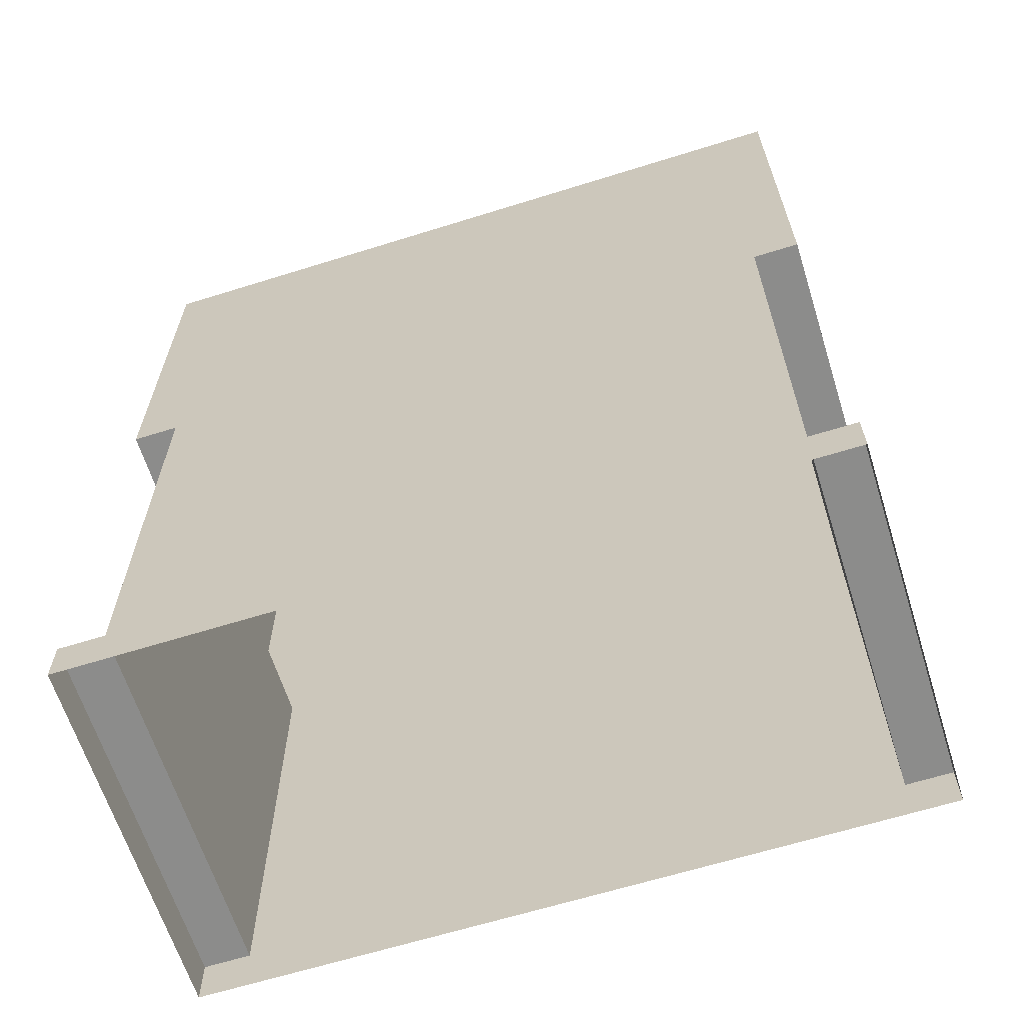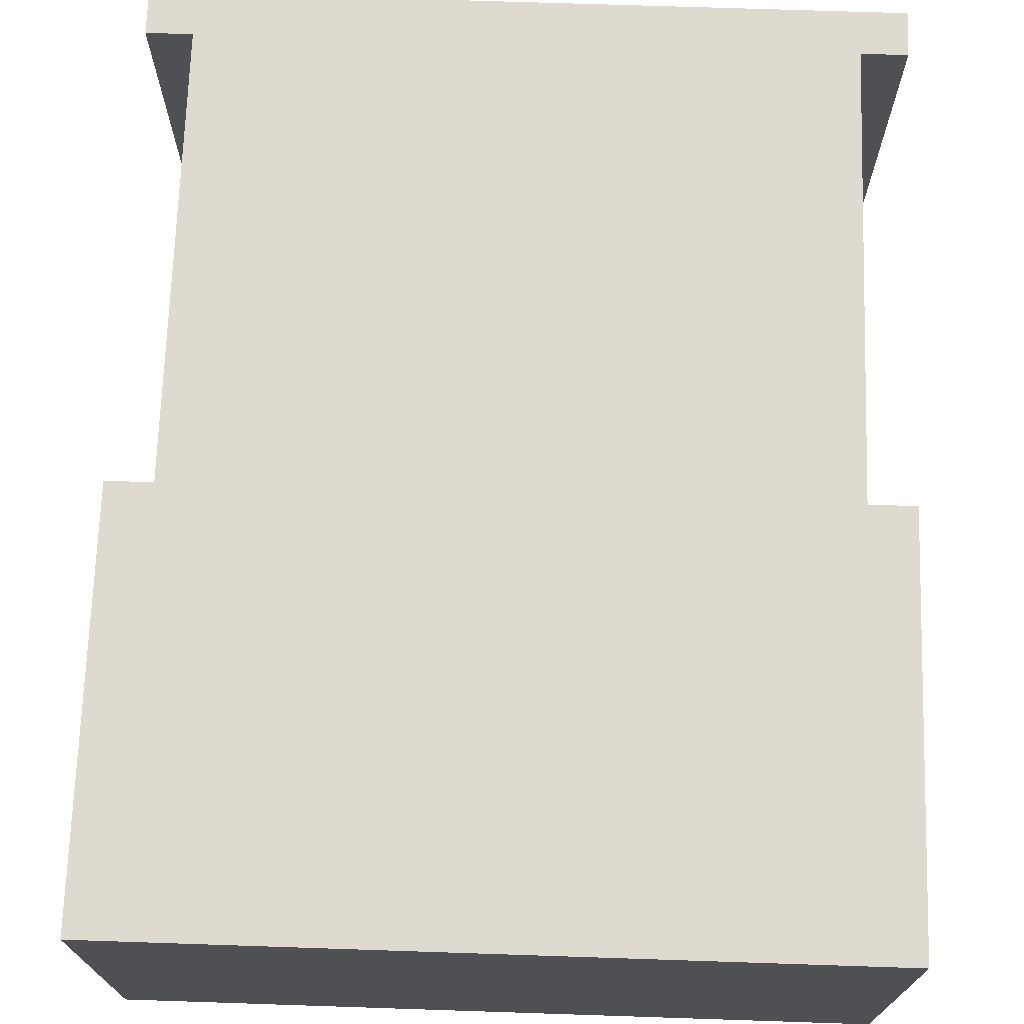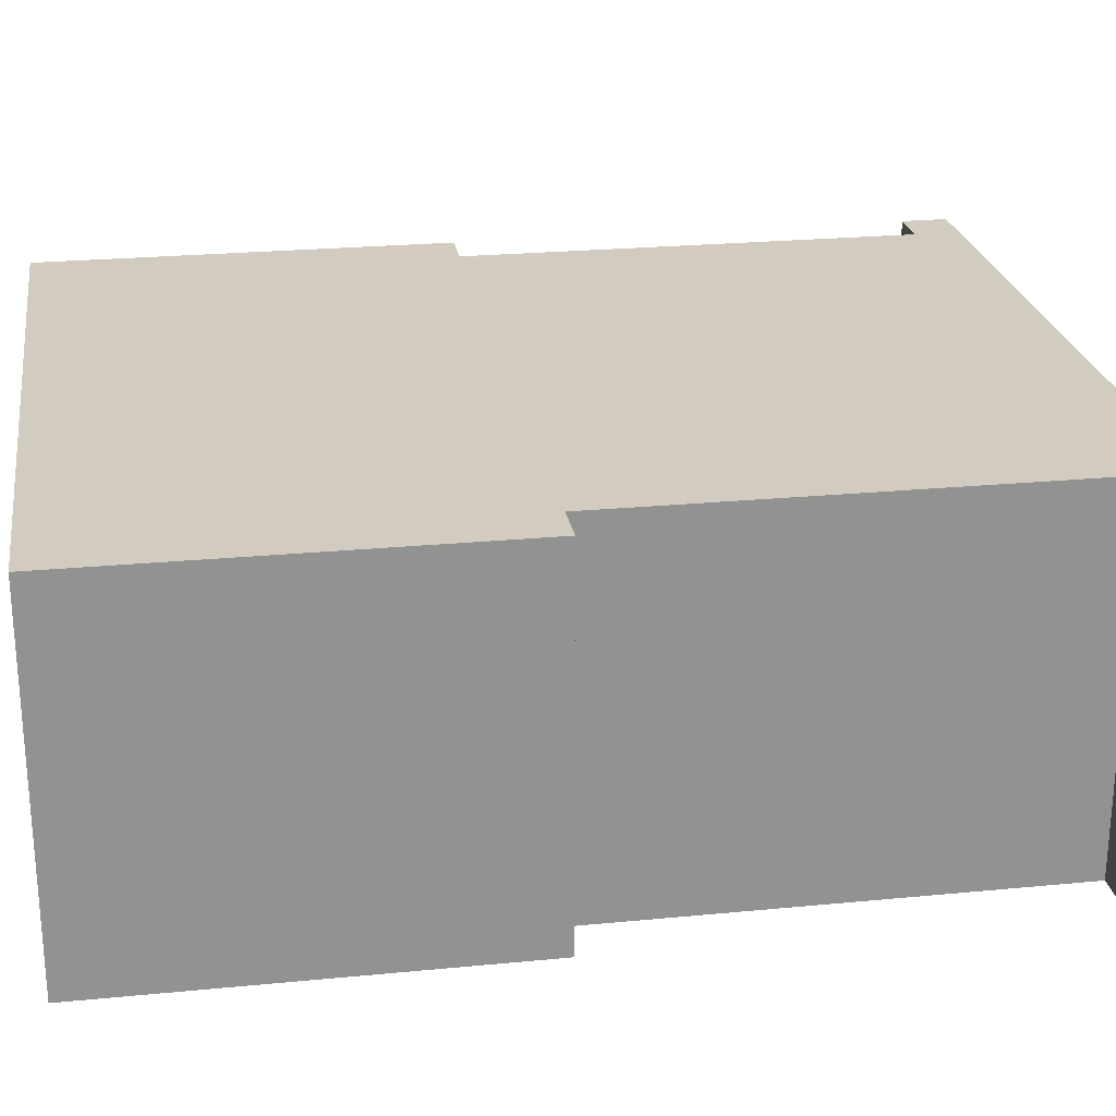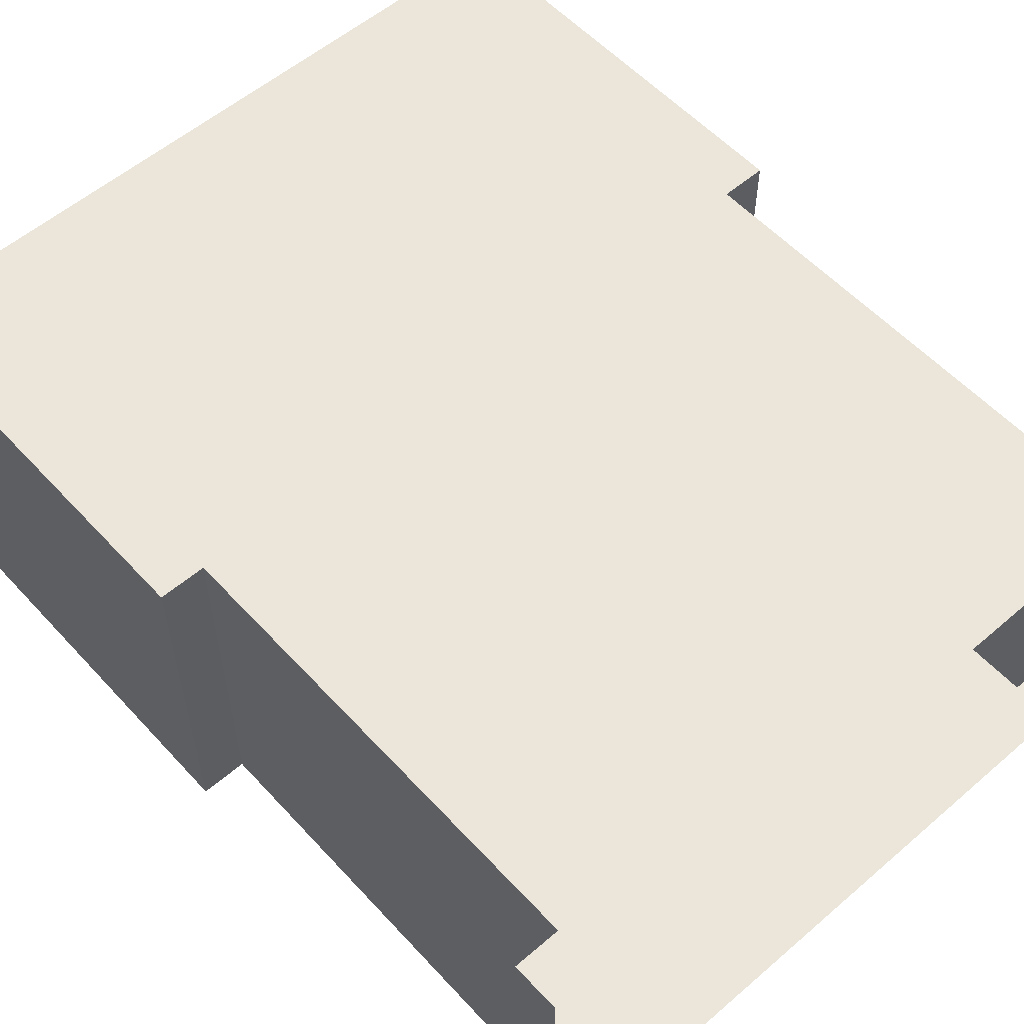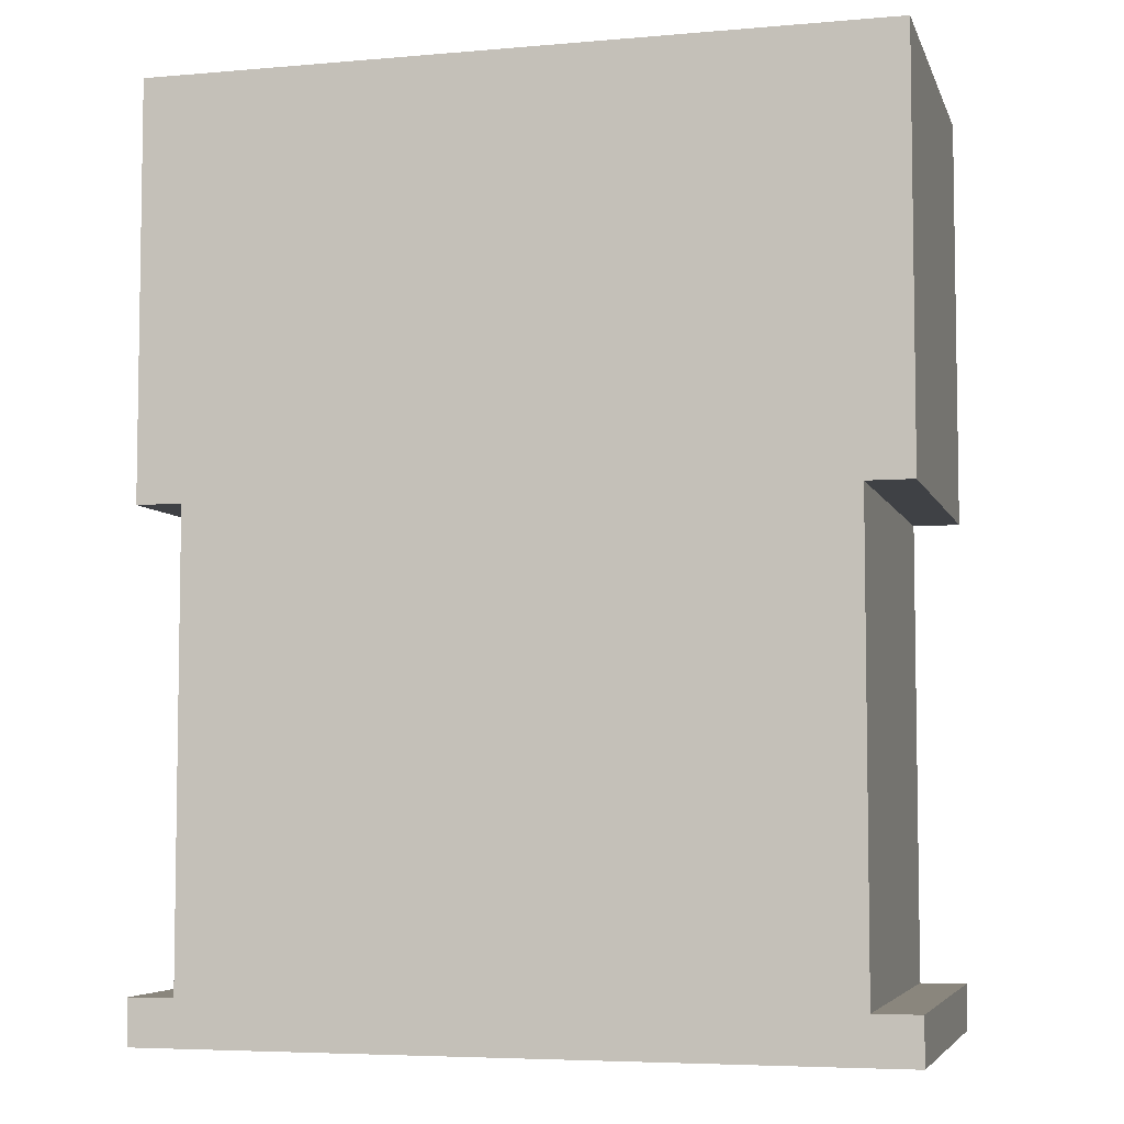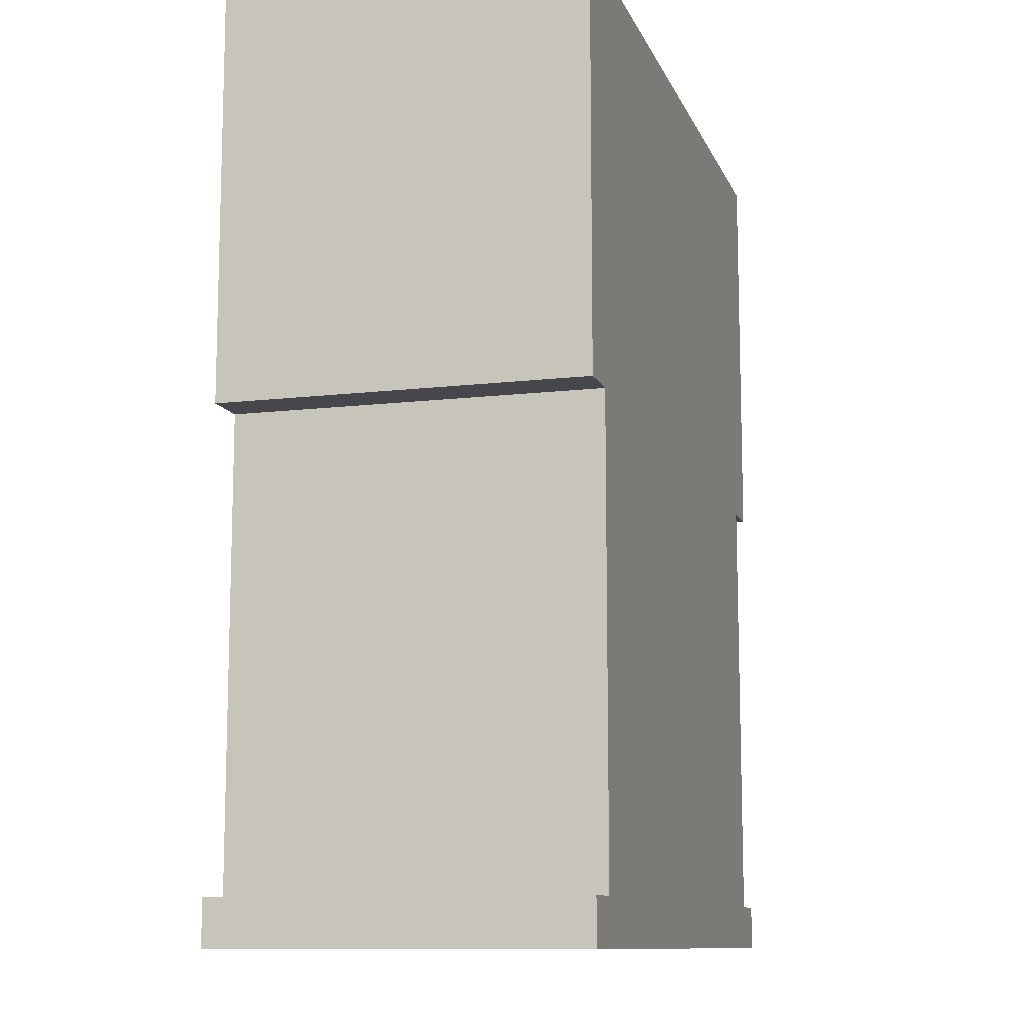
<metadata>
{"format":"obj","ext":"obj","renderer":"f3d","projection":"perspective","resolution":1024,"background":"white","views":[{"elev":-64.1,"azim":17.5,"up":"+Z"},{"elev":70.9,"azim":1.9,"up":"+Y"},{"elev":24.1,"azim":80.9,"up":"+Y"},{"elev":56.4,"azim":138.1,"up":"+Y"},{"elev":-5.6,"azim":14.9,"up":"+Z"},{"elev":-11.0,"azim":-73.6,"up":"+Z"}]}
</metadata>
<code>
g avatar_knitteddoll_body_mesh
v 0.2213 0.1265 1.165
v -0.2213 0.1265 1.201
v -0.2213 0.1265 1.165
v 0.2213 0.1265 1.201
v 0.2348 0.1265 1.323
v 0.2529 0.1265 1.323
v 0.2529 0.1265 1.201
v -0.2348 0.1265 1.323
v -0.2529 0.1265 1.323
v -0.2529 0.1265 1.201
v 0.2213 0.1265 1.002
v -0.2213 0.1265 1.002
v 0.2213 0.1265 0.8852
v -0.2213 0.1265 0.8852
v -0.2529 0.1265 0.8536
v -0.2529 0.1265 0.8852
v 0.2529 0.1265 0.8536
v 0.2529 0.1265 0.8852
v 0.2529 0.1265 1.486
v -0.2529 0.1265 1.486
v -0.2213 -0.1265 1.165
v 0.2213 -0.1265 1.201
v 0.2213 -0.1265 1.165
v -0.2213 -0.1265 1.201
v -0.2348 -0.1265 1.323
v -0.2529 -0.1265 1.323
v -0.2529 -0.1265 1.201
v 0.2348 -0.1265 1.323
v 0.2529 -0.1265 1.323
v 0.2529 -0.1265 1.201
v -0.2213 -0.1265 1.002
v 0.2213 -0.1265 1.002
v -0.2213 -0.1265 0.8852
v 0.2213 -0.1265 0.8852
v 0.2529 -0.1265 0.8536
v 0.2529 -0.1265 0.8852
v -0.2529 -0.1265 0.8536
v -0.2529 -0.1265 0.8852
v -0.2529 -0.1265 1.486
v 0.2529 -0.1265 1.486
v -0.2529 0.1265 1.323
v -0.2529 -0.1265 1.486
v -0.2529 -0.1265 1.323
v -0.2529 0.1265 1.486
v -0.2529 0.1265 1.201
v -0.2529 -0.1265 1.201
v -0.2213 0.1265 1.165
v -0.2213 -0.1265 1.201
v -0.2213 -0.1265 1.165
v -0.2213 0.1265 1.201
v -0.2213 0.1265 1.002
v -0.2213 -0.1265 1.002
v -0.2213 0.1265 0.8852
v -0.2213 -0.1265 0.8852
v -0.2529 0.1265 0.8852
v -0.2529 -0.1265 0.8536
v -0.2529 0.1265 0.8536
v -0.2529 -0.1265 0.8852
v 0.2213 -0.1265 1.165
v 0.2213 0.1265 1.201
v 0.2213 0.1265 1.165
v 0.2213 -0.1265 1.201
v 0.2213 -0.1265 1.002
v 0.2213 0.1265 1.002
v 0.2213 -0.1265 0.8852
v 0.2213 0.1265 0.8852
v 0.2529 -0.1265 1.323
v 0.2529 0.1265 1.486
v 0.2529 0.1265 1.323
v 0.2529 -0.1265 1.486
v 0.2529 -0.1265 1.201
v 0.2529 0.1265 1.201
v 0.2529 -0.1265 0.8852
v 0.2529 0.1265 0.8536
v 0.2529 -0.1265 0.8536
v 0.2529 0.1265 0.8852
v -0.2529 0.1265 1.486
v 0.2529 -0.1265 1.486
v -0.2529 -0.1265 1.486
v 0.2529 0.1265 1.486
v -0.2529 0.1265 0.8852
v -0.2213 -0.1265 0.8852
v -0.2529 -0.1265 0.8852
v -0.2213 0.1265 0.8852
v 0.2213 0.1265 0.8852
v 0.2529 -0.1265 0.8852
v 0.2213 -0.1265 0.8852
v 0.2529 0.1265 0.8852
v -0.2529 -0.1265 1.201
v -0.2213 0.1265 1.201
v -0.2529 0.1265 1.201
v -0.2213 -0.1265 1.201
v 0.2213 -0.1265 1.201
v 0.2529 0.1265 1.201
v 0.2213 0.1265 1.201
v 0.2529 -0.1265 1.201
g avatar_knitteddoll_body_mesh_0
f 3 2 1
f 4 1 2
f 4 2 5
f 5 6 4
f 7 4 6
f 8 5 2
f 8 2 9
f 10 9 2
f 1 11 3
f 12 3 11
f 11 13 12
f 14 12 13
f 14 13 15
f 14 15 16
f 17 15 13
f 18 17 13
f 19 6 5
f 19 5 20
f 8 20 5
f 20 8 9
f 23 22 21
f 24 21 22
f 24 22 25
f 25 26 24
f 27 24 26
f 28 25 22
f 28 22 29
f 30 29 22
f 21 31 23
f 32 23 31
f 31 33 32
f 34 32 33
f 34 33 35
f 34 35 36
f 37 35 33
f 38 37 33
f 39 26 25
f 40 28 29
f 39 25 40
f 28 40 25
f 43 42 41
f 44 41 42
f 41 45 43
f 46 43 45
f 49 48 47
f 50 47 48
f 47 51 49
f 52 49 51
f 51 53 52
f 54 52 53
f 57 56 55
f 58 55 56
f 61 60 59
f 62 59 60
f 59 63 61
f 64 61 63
f 63 65 64
f 66 64 65
f 69 68 67
f 70 67 68
f 67 71 69
f 72 69 71
f 75 74 73
f 76 73 74
f 79 78 77
f 80 77 78
f 83 82 81
f 84 81 82
f 87 86 85
f 88 85 86
f 91 90 89
f 92 89 90
f 95 94 93
f 96 93 94

</code>
